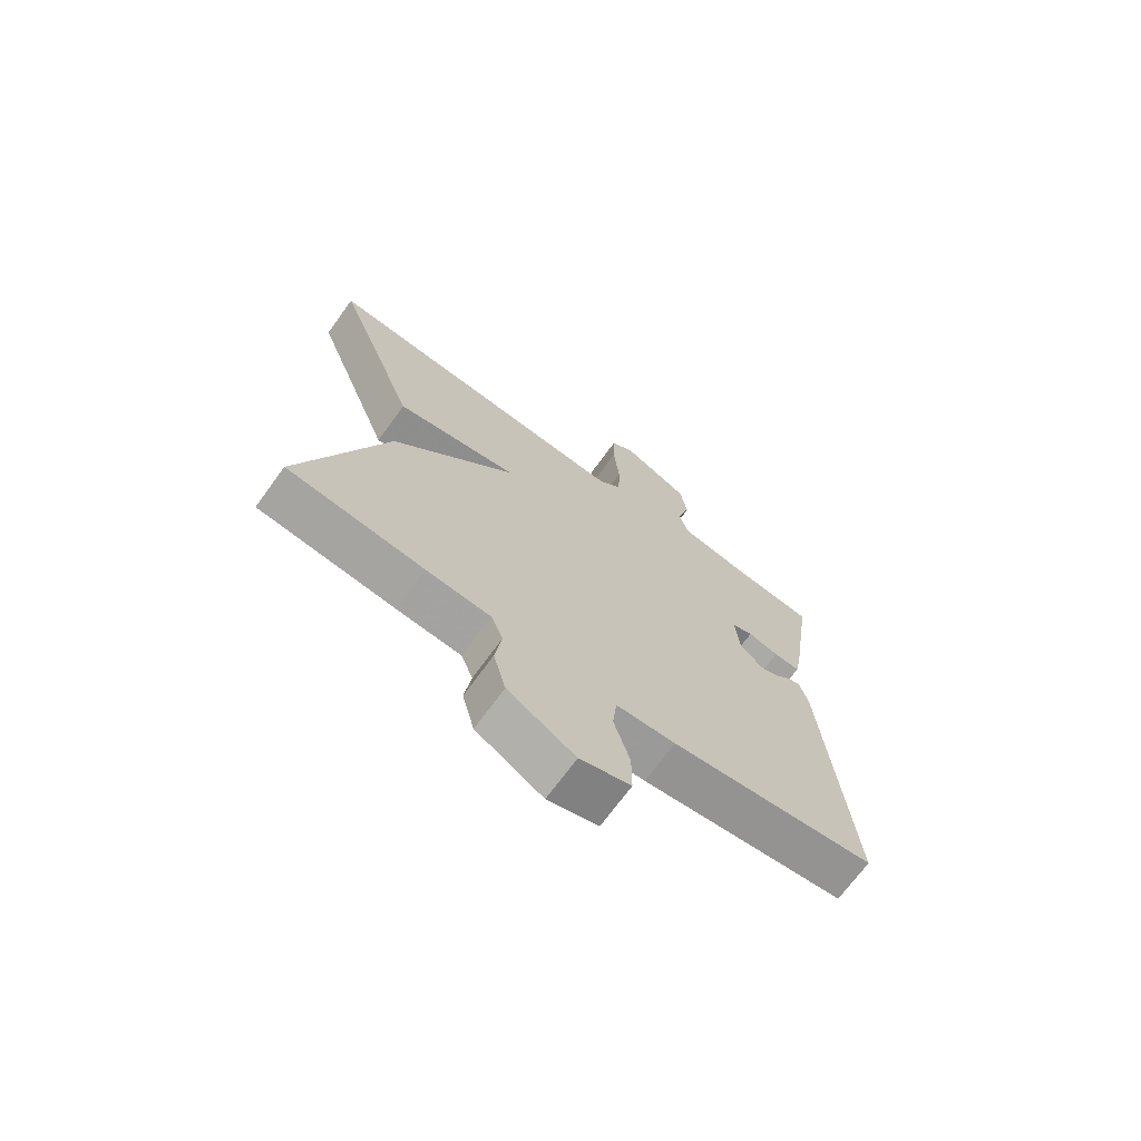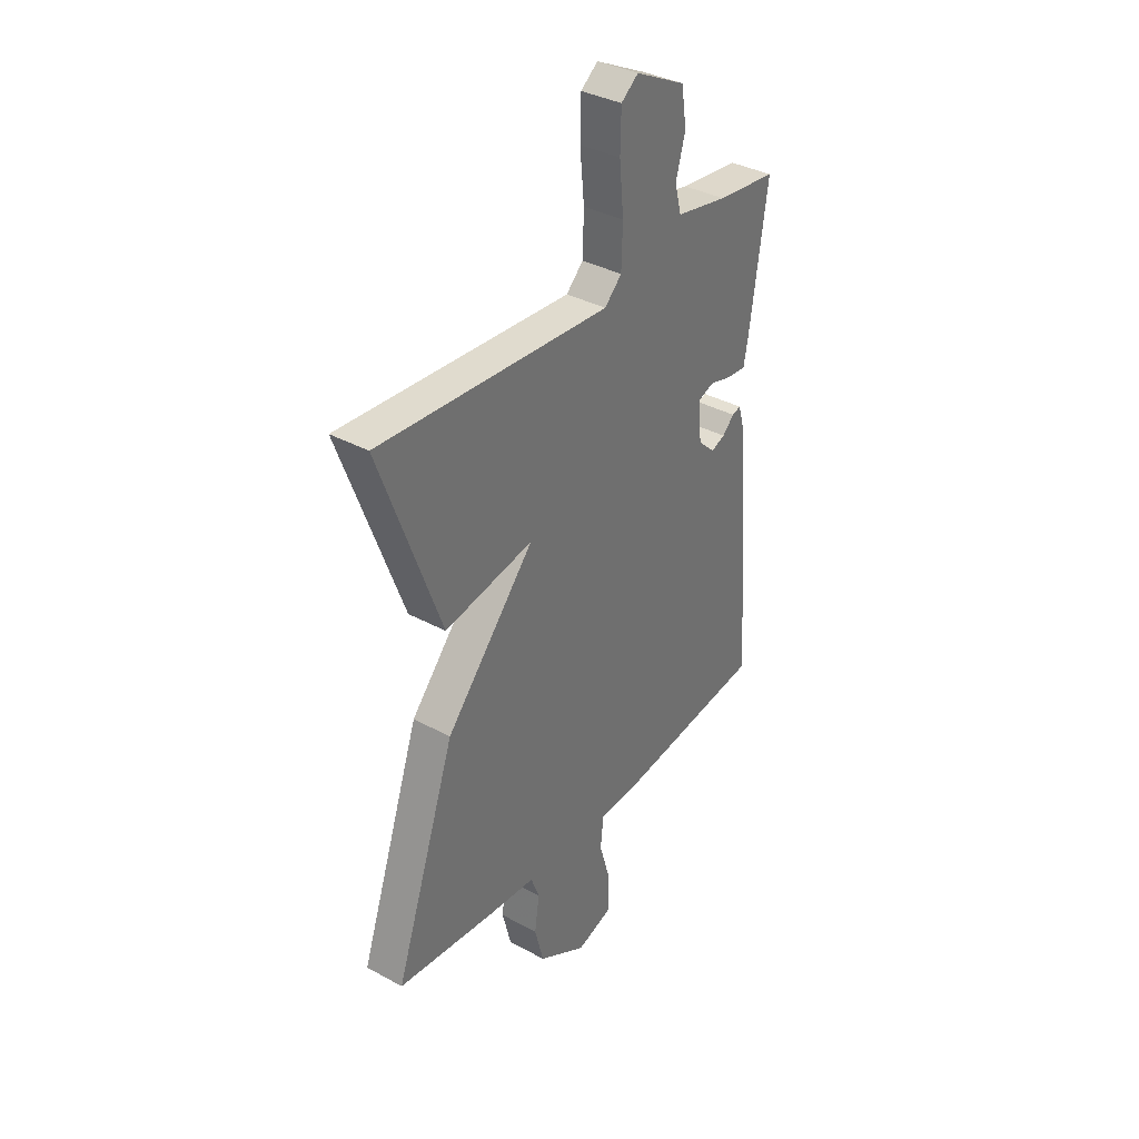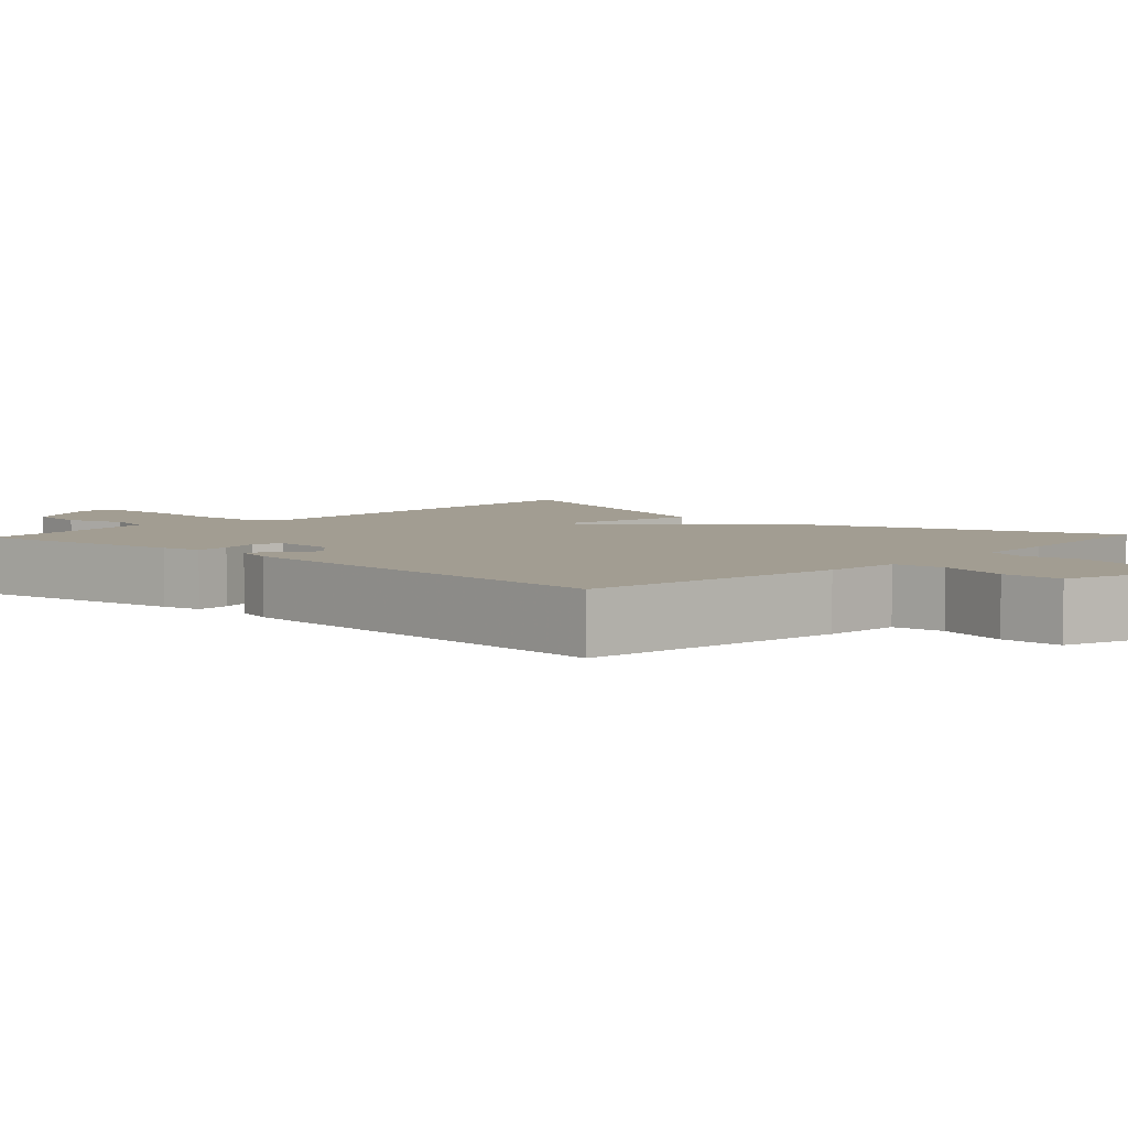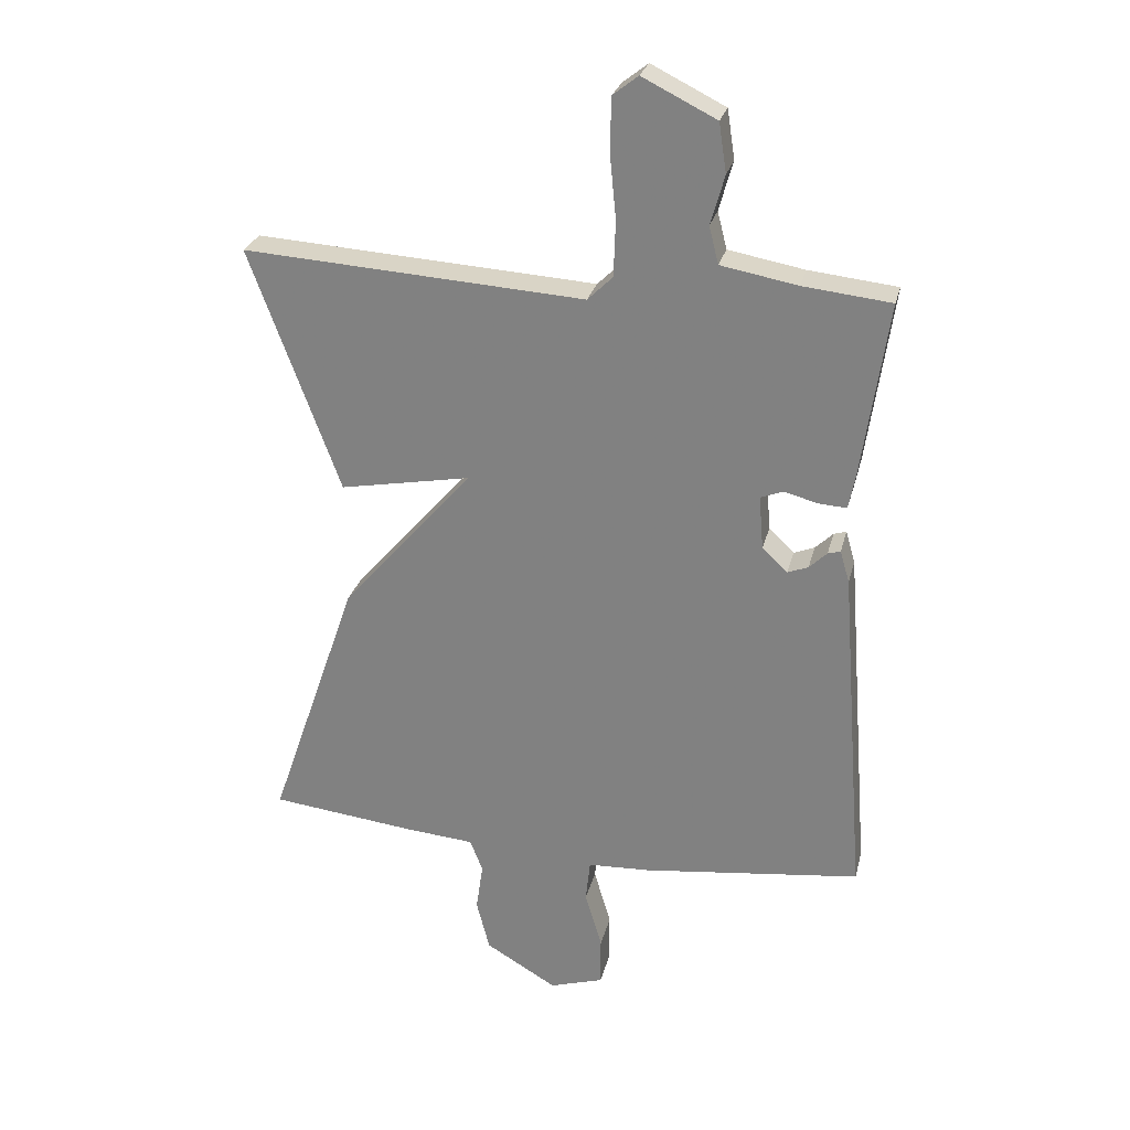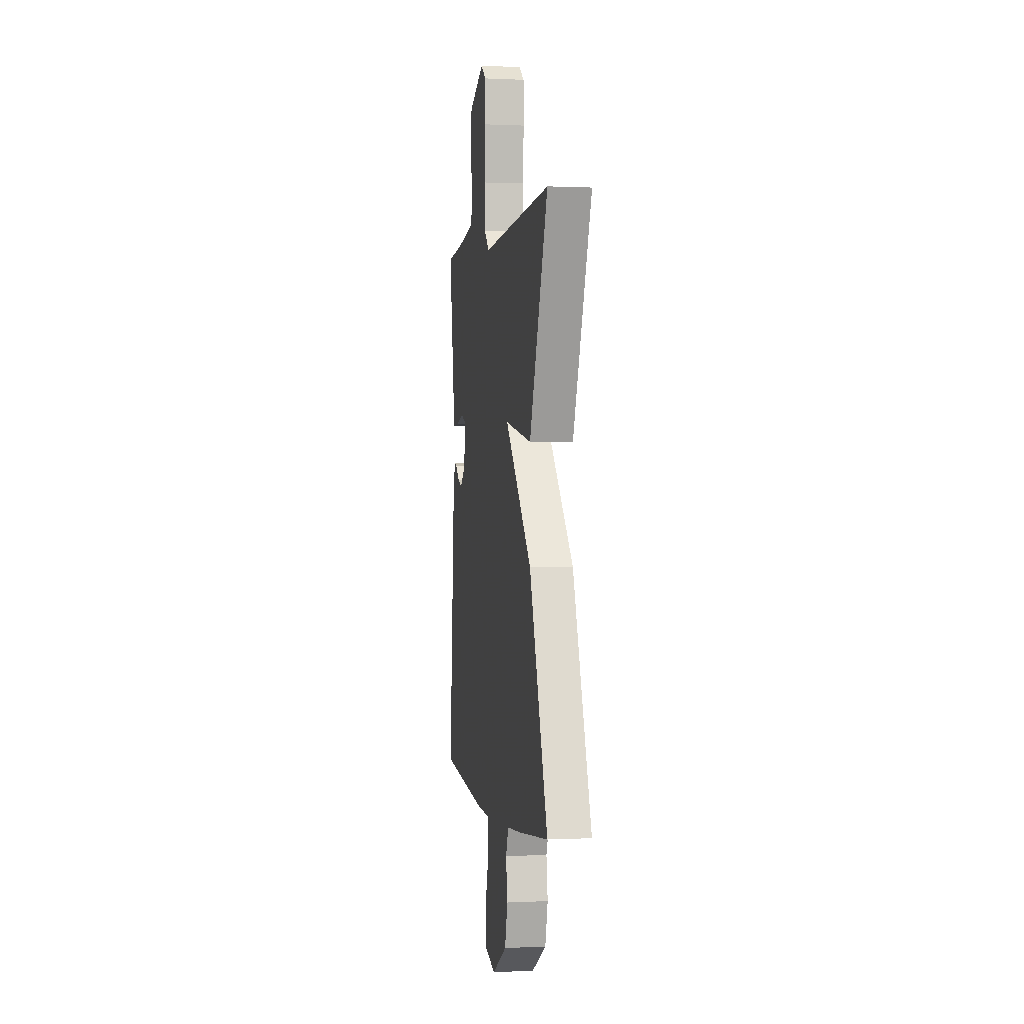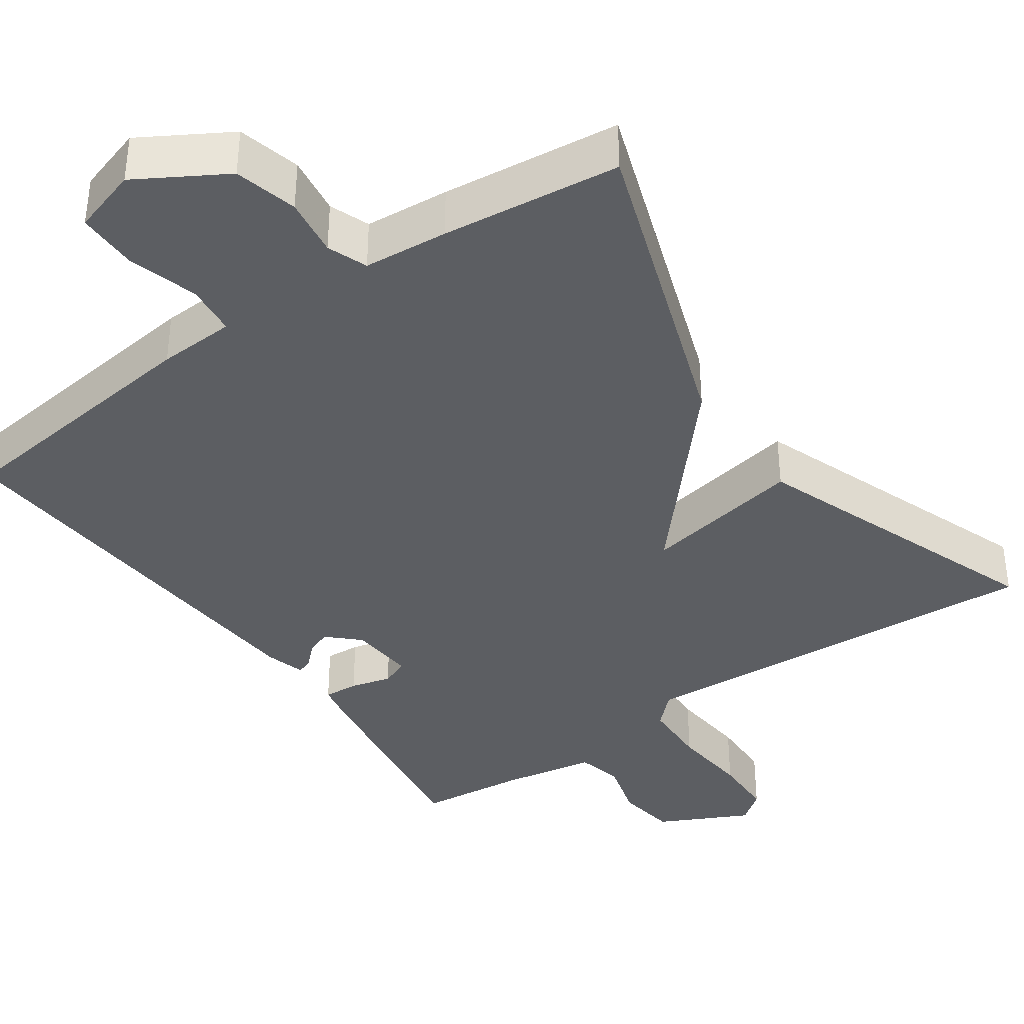
<metadata>
{"format":"obj","ext":"obj","renderer":"f3d","projection":"perspective","resolution":1024,"background":"white","views":[{"elev":-70.6,"azim":-36.1,"up":"+Z"},{"elev":35.9,"azim":-54.3,"up":"+Z"},{"elev":4.9,"azim":133.1,"up":"+Y"},{"elev":27.0,"azim":13.5,"up":"+Z"},{"elev":0.4,"azim":-100.2,"up":"+Z"},{"elev":-38.1,"azim":-145.1,"up":"+Y"}]}
</metadata>
<code>
v 0.5 0.07 -0.5
v 0.153 0.07 -0.543
v 0.052 0.07 -0.548
v 0.045 0.07 -0.615
v 0.072 0.07 -0.707
v 0.072 0.07 -0.786
v -0.014 0.07 -0.813
v -0.128 0.07 -0.746
v -0.149 0.07 -0.664
v -0.138 0.07 -0.587
v -0.158 0.07 -0.535
v -0.268 0.07 -0.526
v -0.5 0.07 -0.5
v -0.357 0.07 -0.087
v -0.148 0.07 0.152
v -0.357 0.07 0.113
v -0.5 0.07 0.5
v 0.042 0.07 0.466
v 0.082 0.07 0.505
v 0.085 0.07 0.593
v 0.075 0.07 0.696
v 0.077 0.07 0.779
v 0.117 0.07 0.81
v 0.234 0.07 0.752
v 0.246 0.07 0.674
v 0.224 0.07 0.596
v 0.239 0.07 0.537
v 0.36 0.07 0.515
v 0.5 0.07 0.5
v 0.459 0.07 0.218
v 0.449 0.07 0.166
v 0.404 0.07 0.169
v 0.351 0.07 0.183
v 0.315 0.07 0.169
v 0.322 0.07 0.084
v 0.362 0.07 0.046
v 0.395 0.07 0.059
v 0.423 0.07 0.086
v 0.443 0.07 0.092
v 0.458 0.07 0.041
v 0.5 0 -0.5
v 0.153 0 -0.543
v 0.052 0 -0.548
v 0.045 0 -0.615
v 0.072 0 -0.707
v 0.072 0 -0.786
v -0.014 0 -0.813
v -0.128 0 -0.746
v -0.149 0 -0.664
v -0.138 0 -0.587
v -0.158 0 -0.535
v -0.268 0 -0.526
v -0.5 0 -0.5
v -0.357 0 -0.087
v -0.148 0 0.152
v -0.357 0 0.113
v -0.5 0 0.5
v 0.042 0 0.466
v 0.082 0 0.505
v 0.085 0 0.593
v 0.075 0 0.696
v 0.077 0 0.779
v 0.117 0 0.81
v 0.234 0 0.752
v 0.246 0 0.674
v 0.224 0 0.596
v 0.239 0 0.537
v 0.36 0 0.515
v 0.5 0 0.5
v 0.459 0 0.218
v 0.449 0 0.166
v 0.404 0 0.169
v 0.351 0 0.183
v 0.315 0 0.169
v 0.322 0 0.084
v 0.362 0 0.046
v 0.395 0 0.059
v 0.423 0 0.086
v 0.443 0 0.092
v 0.458 0 0.041
f 1 2 3
f 40 1 3
f 39 40 3
f 38 39 3
f 37 38 3
f 36 37 3
f 35 36 3
f 34 35 3
f 31 32 33
f 30 31 33
f 29 30 33
f 28 29 33
f 27 28 33 34
f 26 27 34 3
f 24 25 26
f 23 24 26
f 22 23 26
f 21 22 26
f 20 21 26
f 19 20 26 3
f 15 16 17 18
f 19 3 4
f 18 19 4
f 15 18 4
f 13 14 15
f 12 13 15
f 11 12 15
f 10 11 15 4
f 8 9 10
f 7 8 10
f 6 7 10
f 5 6 10
f 4 5 10
f 43 42 41
f 43 41 80
f 43 80 79
f 43 79 78
f 43 78 77
f 43 77 76
f 43 76 75
f 43 75 74
f 73 72 71
f 73 71 70
f 73 70 69
f 73 69 68
f 74 73 68 67
f 43 74 67 66
f 66 65 64
f 66 64 63
f 66 63 62
f 66 62 61
f 66 61 60
f 43 66 60 59
f 58 57 56 55
f 44 43 59
f 44 59 58
f 44 58 55
f 55 54 53
f 55 53 52
f 55 52 51
f 44 55 51 50
f 50 49 48
f 50 48 47
f 50 47 46
f 50 46 45
f 50 45 44
f 1 41 42 2
f 2 42 43 3
f 3 43 44 4
f 4 44 45 5
f 5 45 46 6
f 6 46 47 7
f 7 47 48 8
f 8 48 49 9
f 9 49 50 10
f 10 50 51 11
f 11 51 52 12
f 12 52 53 13
f 13 53 54 14
f 14 54 55 15
f 15 55 56 16
f 16 56 57 17
f 17 57 58 18
f 18 58 59 19
f 19 59 60 20
f 20 60 61 21
f 21 61 62 22
f 22 62 63 23
f 23 63 64 24
f 24 64 65 25
f 25 65 66 26
f 26 66 67 27
f 27 67 68 28
f 28 68 69 29
f 29 69 70 30
f 30 70 71 31
f 31 71 72 32
f 32 72 73 33
f 33 73 74 34
f 34 74 75 35
f 35 75 76 36
f 36 76 77 37
f 37 77 78 38
f 38 78 79 39
f 39 79 80 40
f 40 80 41 1

</code>
